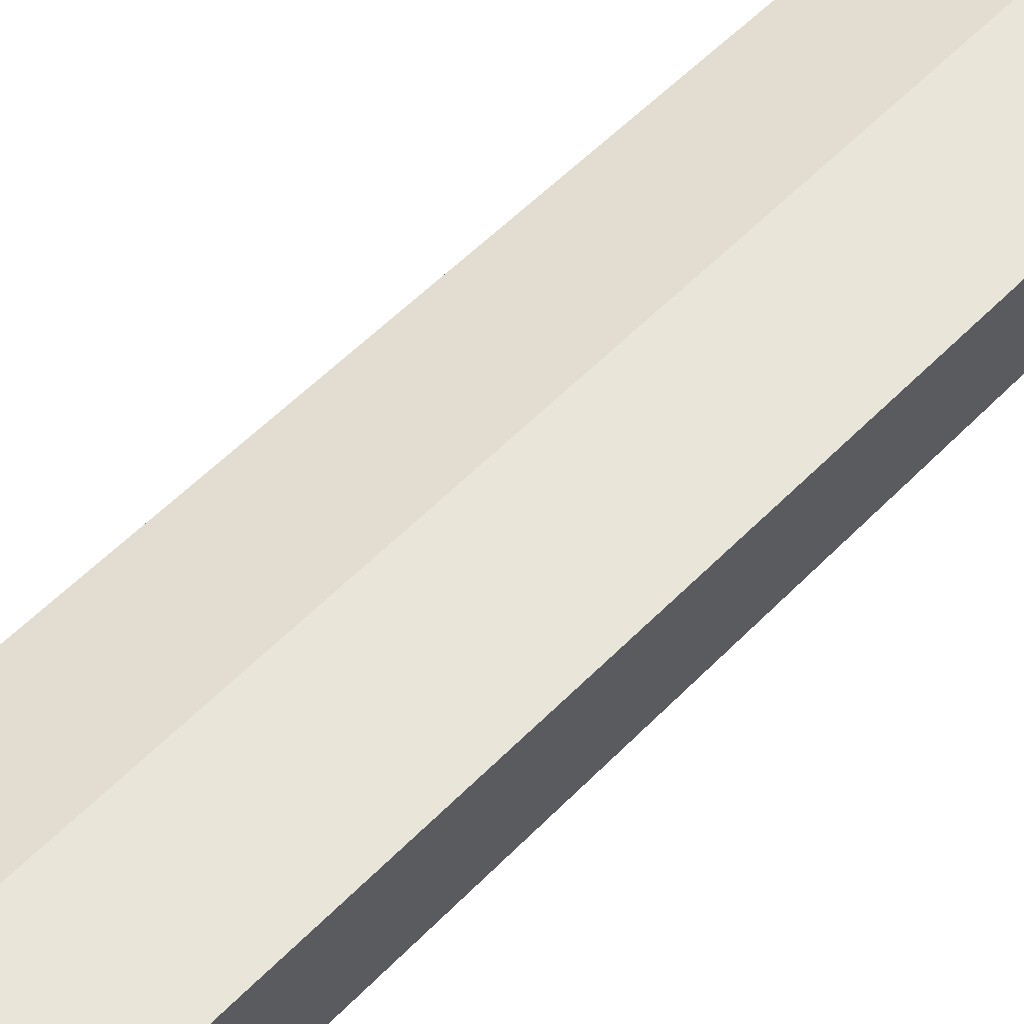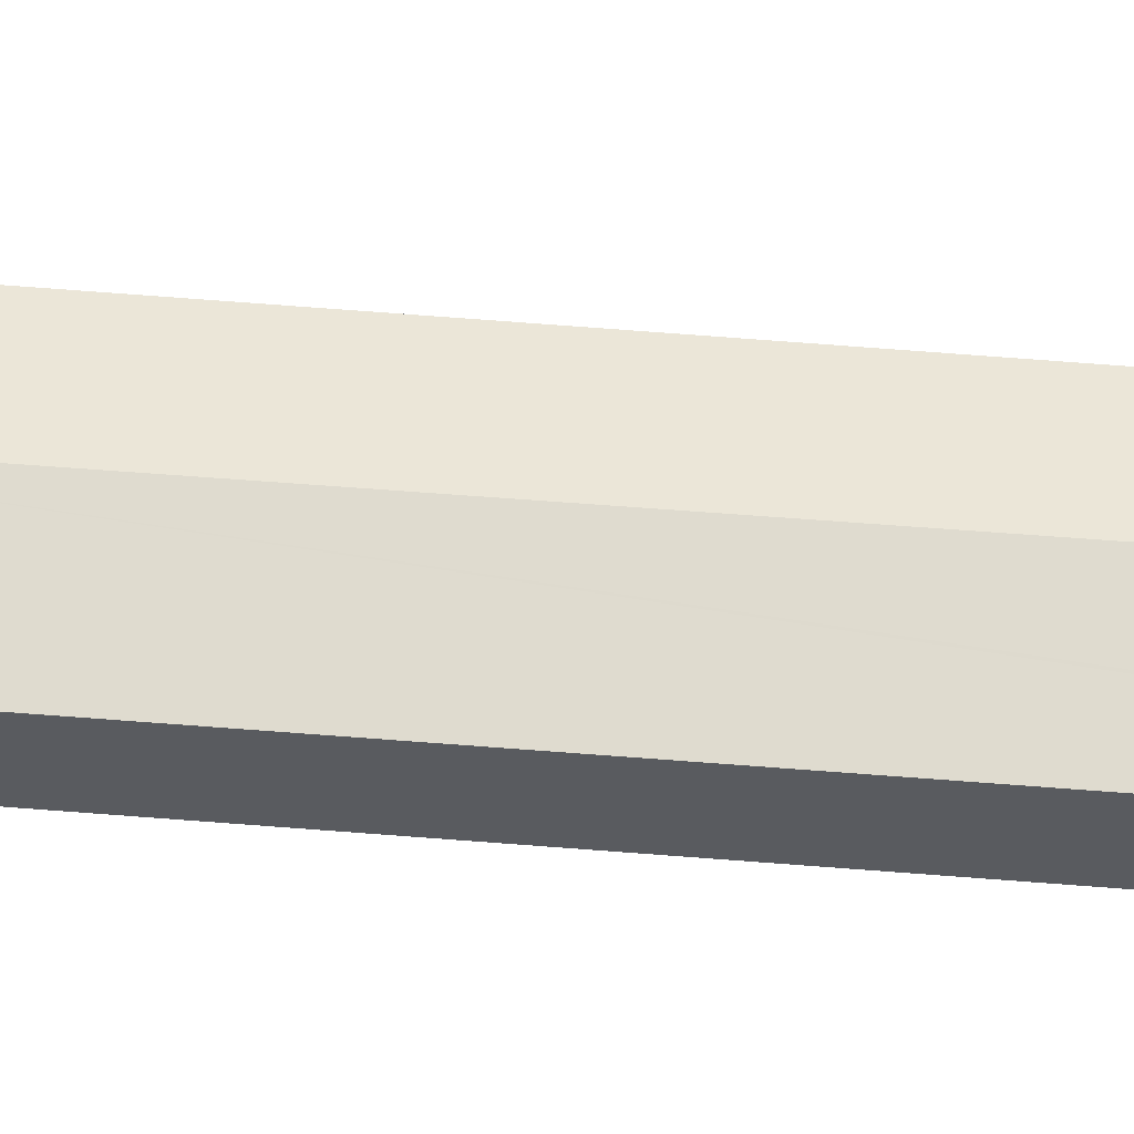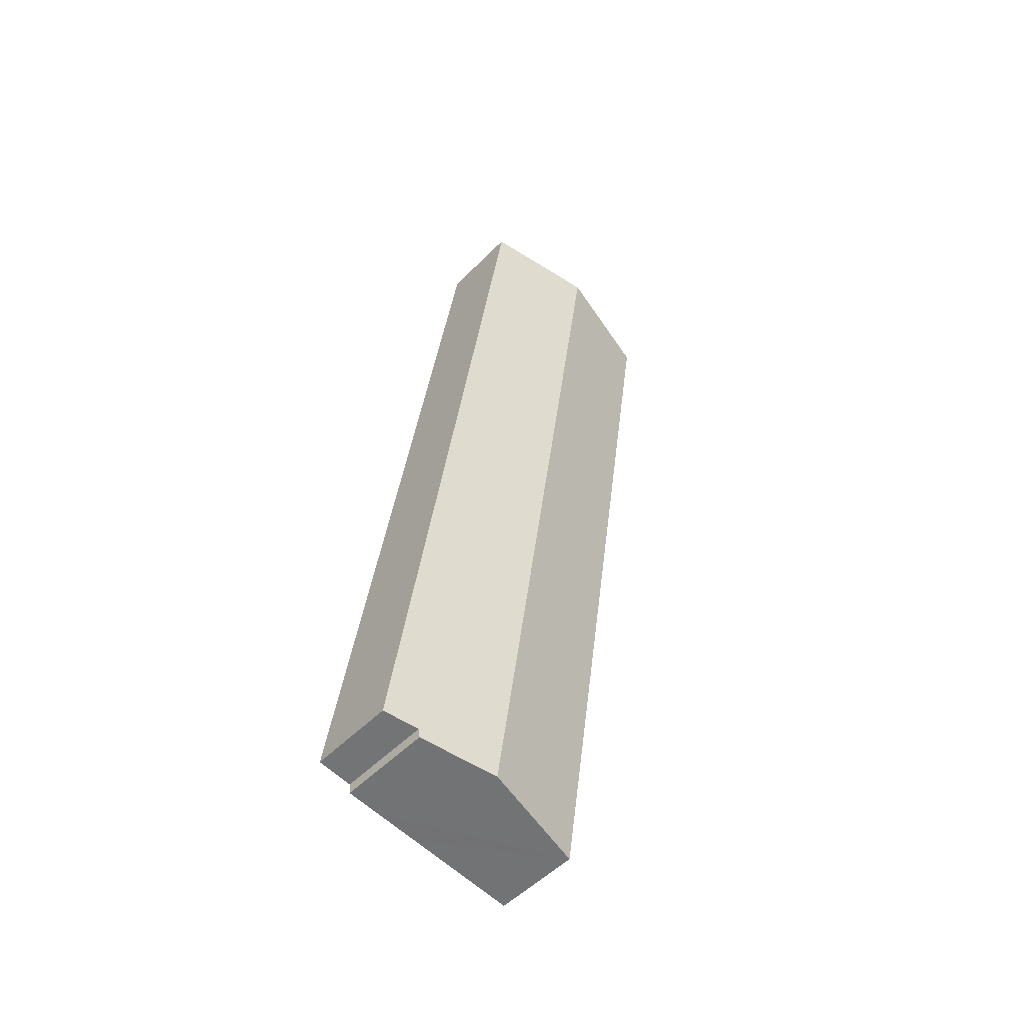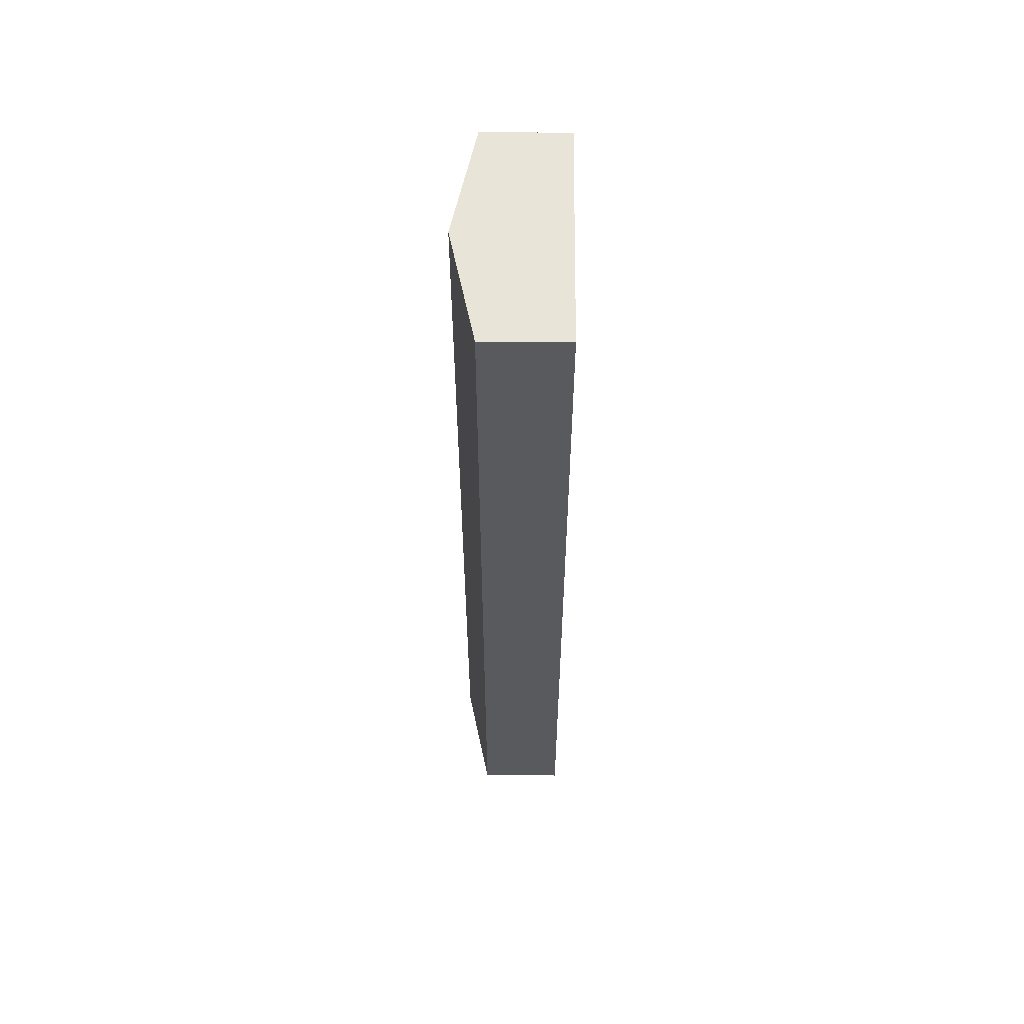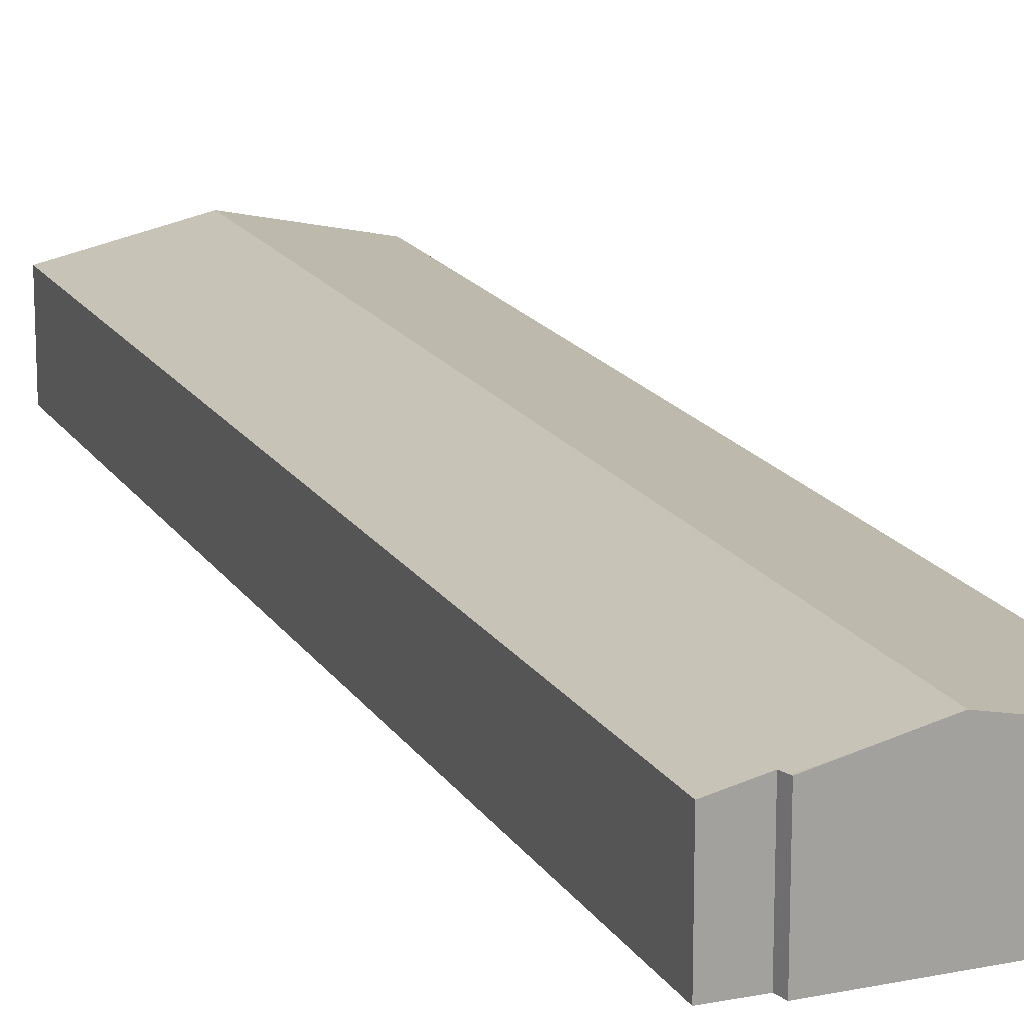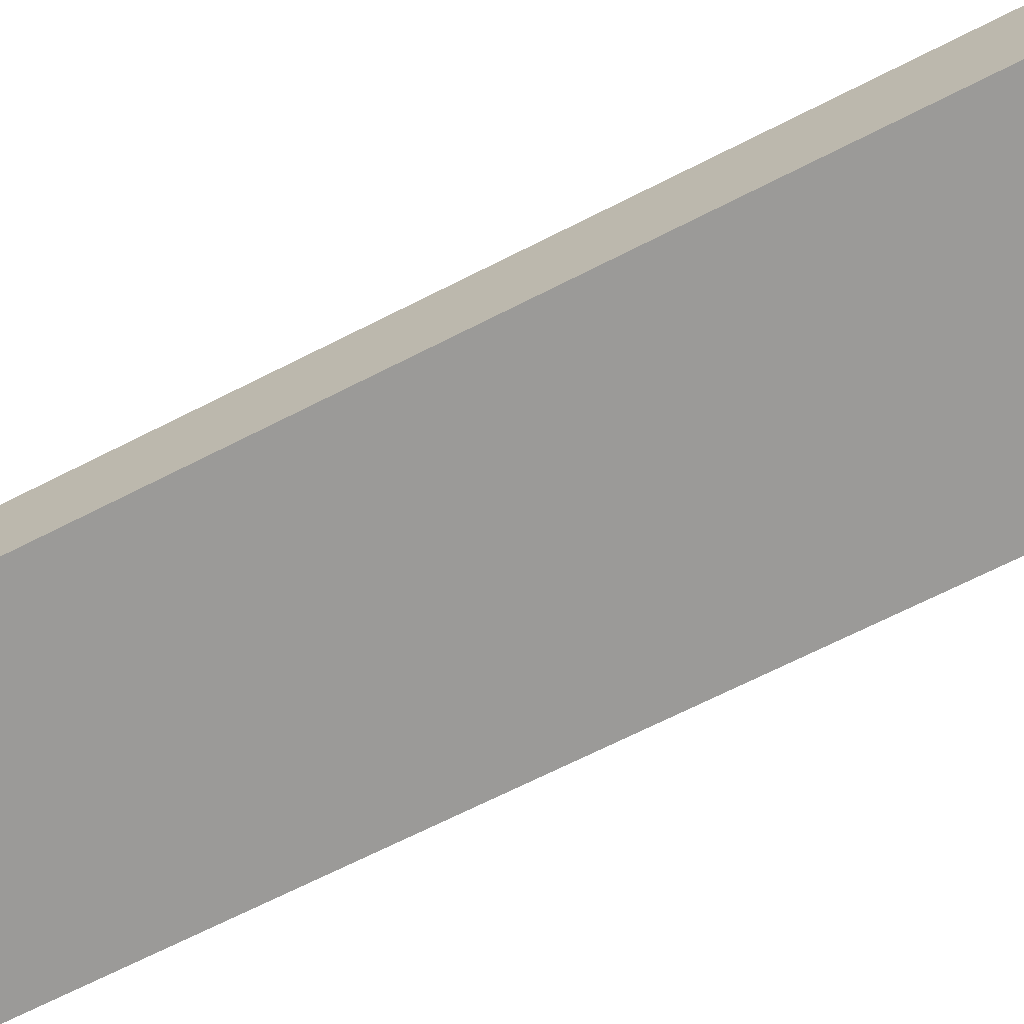
<metadata>
{"format":"obj","ext":"obj","renderer":"f3d","projection":"perspective","resolution":1024,"background":"white","views":[{"elev":50.7,"azim":-146.8,"up":"+Y"},{"elev":57.8,"azim":86.8,"up":"+Y"},{"elev":-51.5,"azim":137.5,"up":"+Z"},{"elev":51.2,"azim":-89.6,"up":"+Z"},{"elev":16.9,"azim":150.2,"up":"+Y"},{"elev":-69.4,"azim":-71.3,"up":"+Y"}]}
</metadata>
<code>
v  2.16 2.108 0.381
v  5.469 1.934 -17.57
v  4.684 2.108 -17.67
v  6.116 1.79 -17.45
v  6.129 1.782 -17.3
v  6.781 1.637 -17.21
v  4.27 1.637 0.754
v  2.615 1.65 -17.93
v  0 1.626 9.956e-17
v  4.27 -4.617e-17 0.754
v  6.781 1.054e-15 -17.21
v  6.129 1.059e-15 -17.3
v  6.113 1.791 -17.48
v  6.113 1.071e-15 -17.48
v  6.116 1.069e-15 -17.45
v  5.469 1.076e-15 -17.57
v  4.684 1.082e-15 -17.67
v  2.615 1.098e-15 -17.93
v  0 0 0
v  2.16 -2.333e-17 0.381
g defaultobject
f 1 2 3
f 2 1 4
f 4 1 5
f 5 1 6
f 6 1 7
f 8 1 3
f 1 8 9
f 10 6 7
f 6 10 11
f 12 4 5
f 4 12 13
f 13 12 14
f 14 12 15
f 6 12 5
f 12 6 11
f 14 2 13
f 2 14 3
f 3 14 8
f 8 14 16
f 8 16 17
f 8 17 18
f 18 9 8
f 9 18 19
f 19 1 9
f 1 19 20
f 1 20 7
f 7 20 10
f 18 20 19
f 20 18 17
f 20 17 10
f 10 17 16
f 10 16 14
f 10 14 15
f 10 15 12
f 10 12 11

</code>
